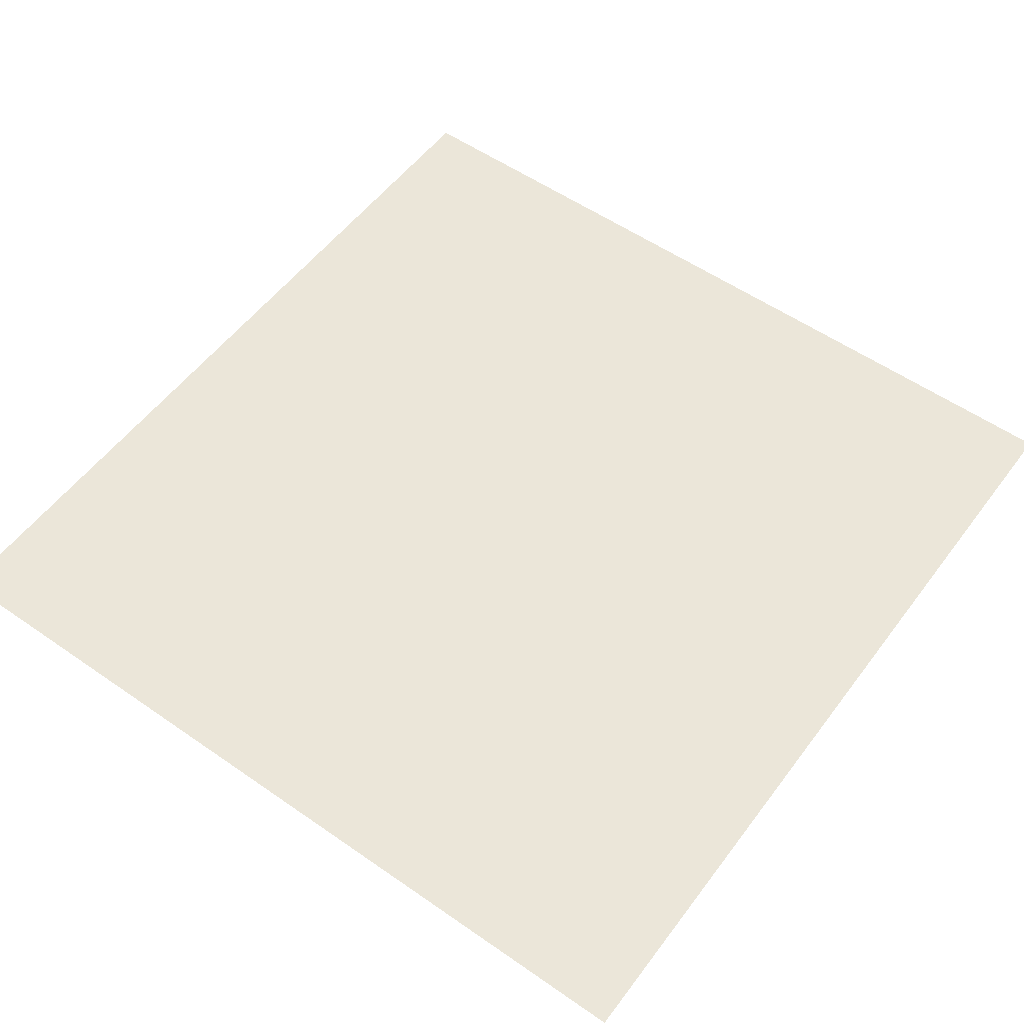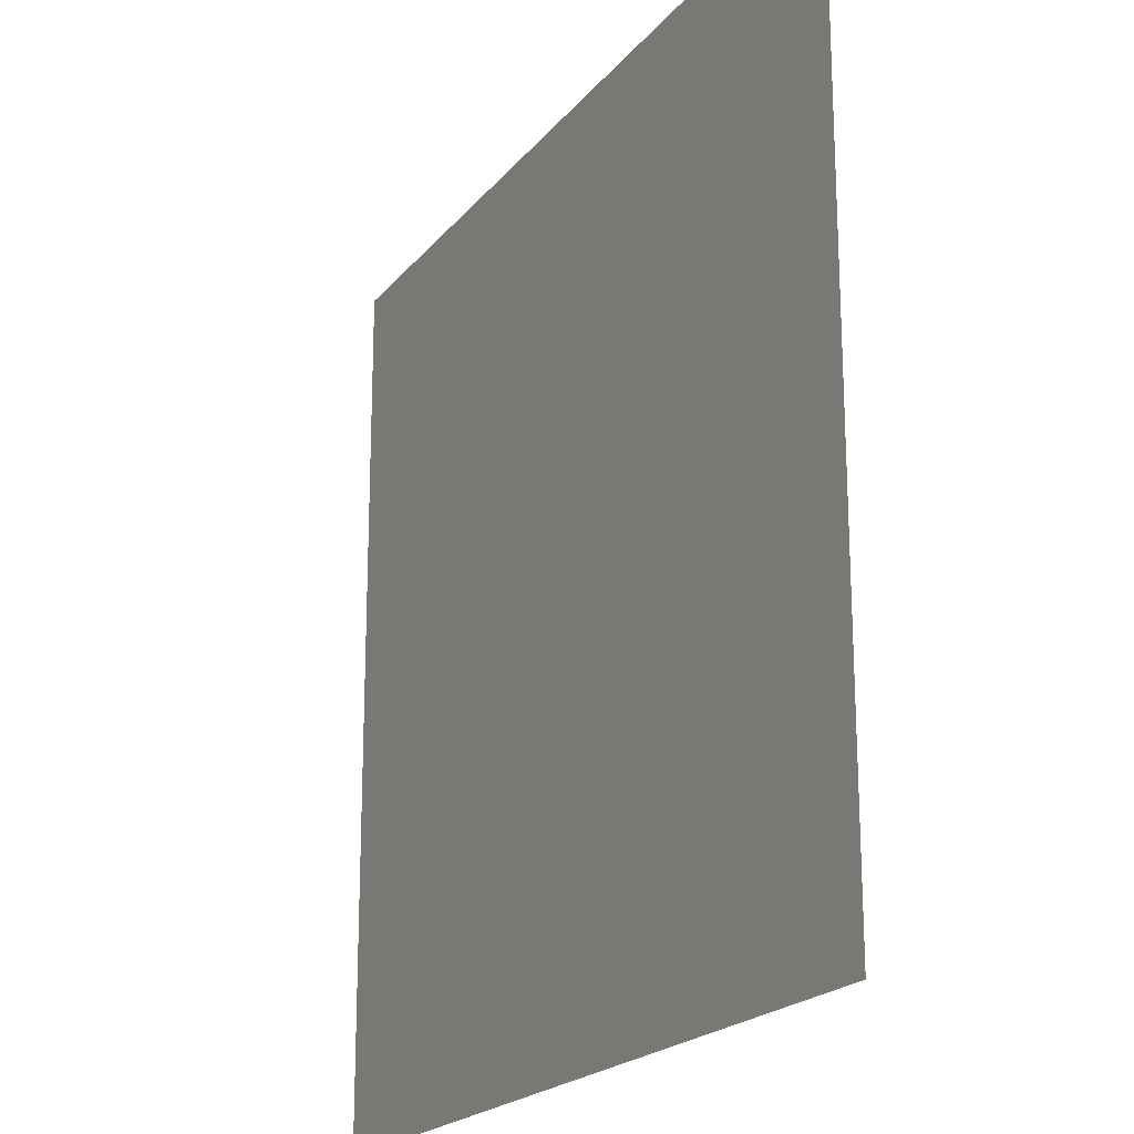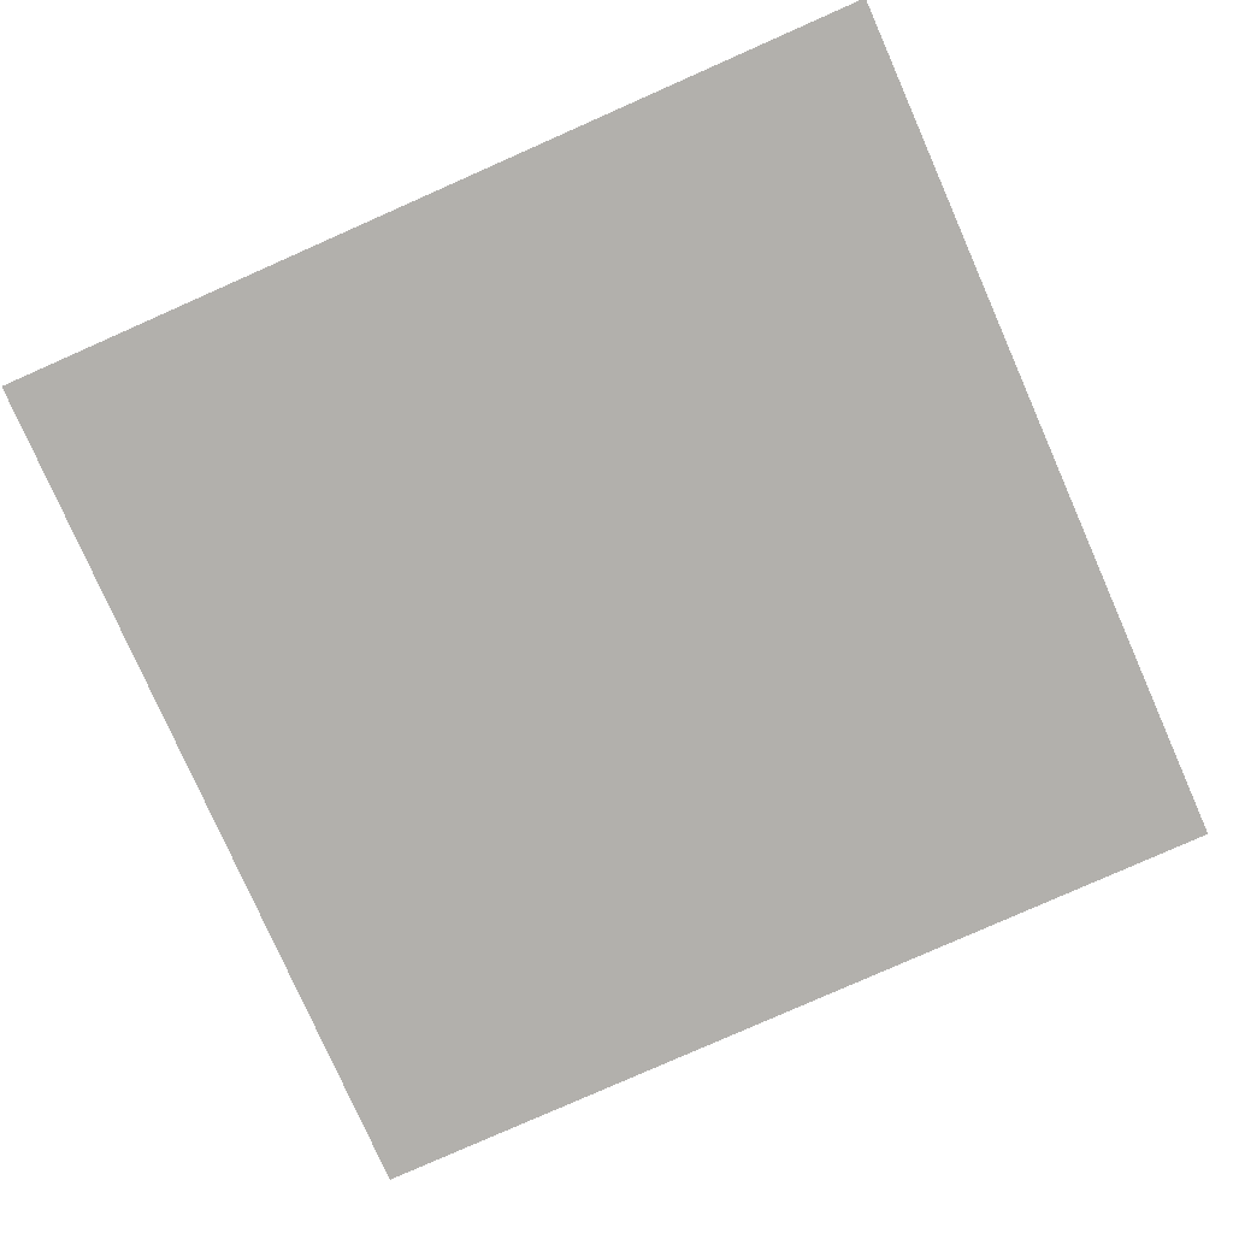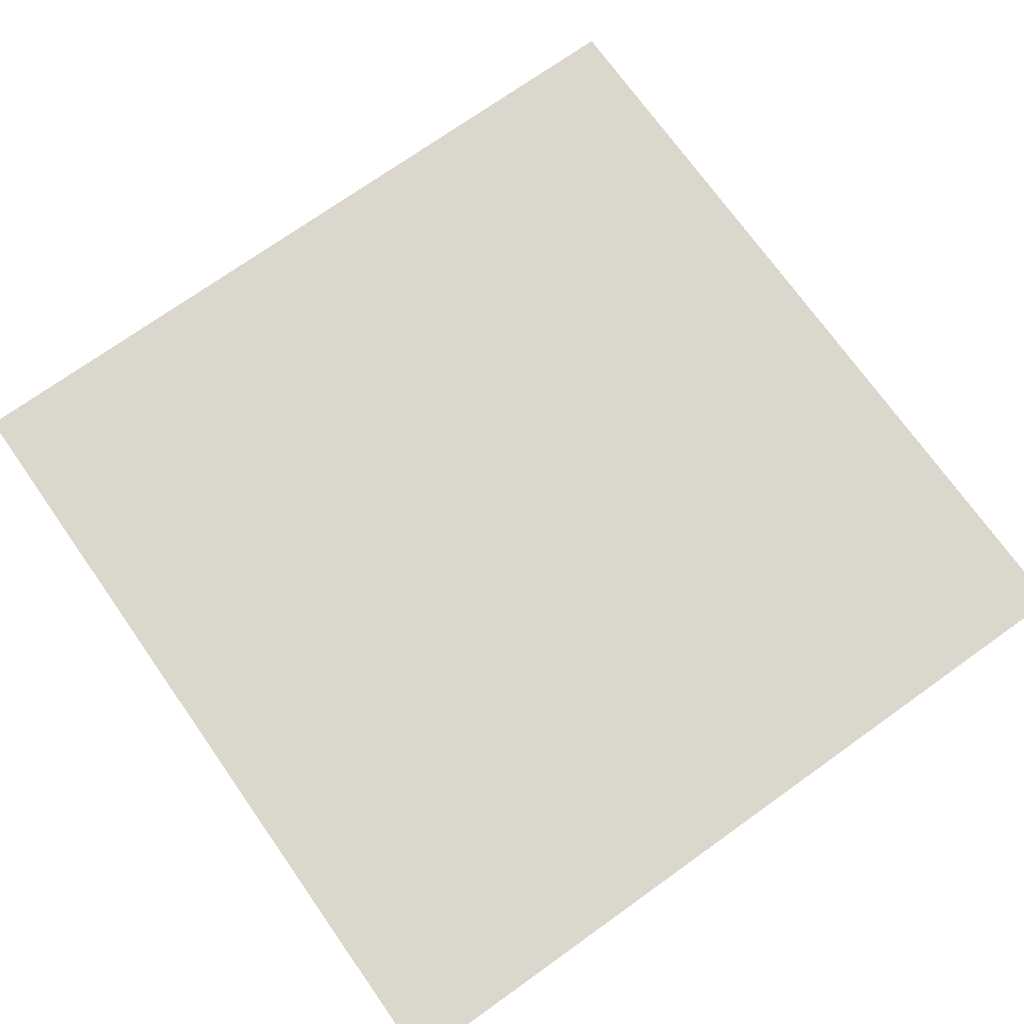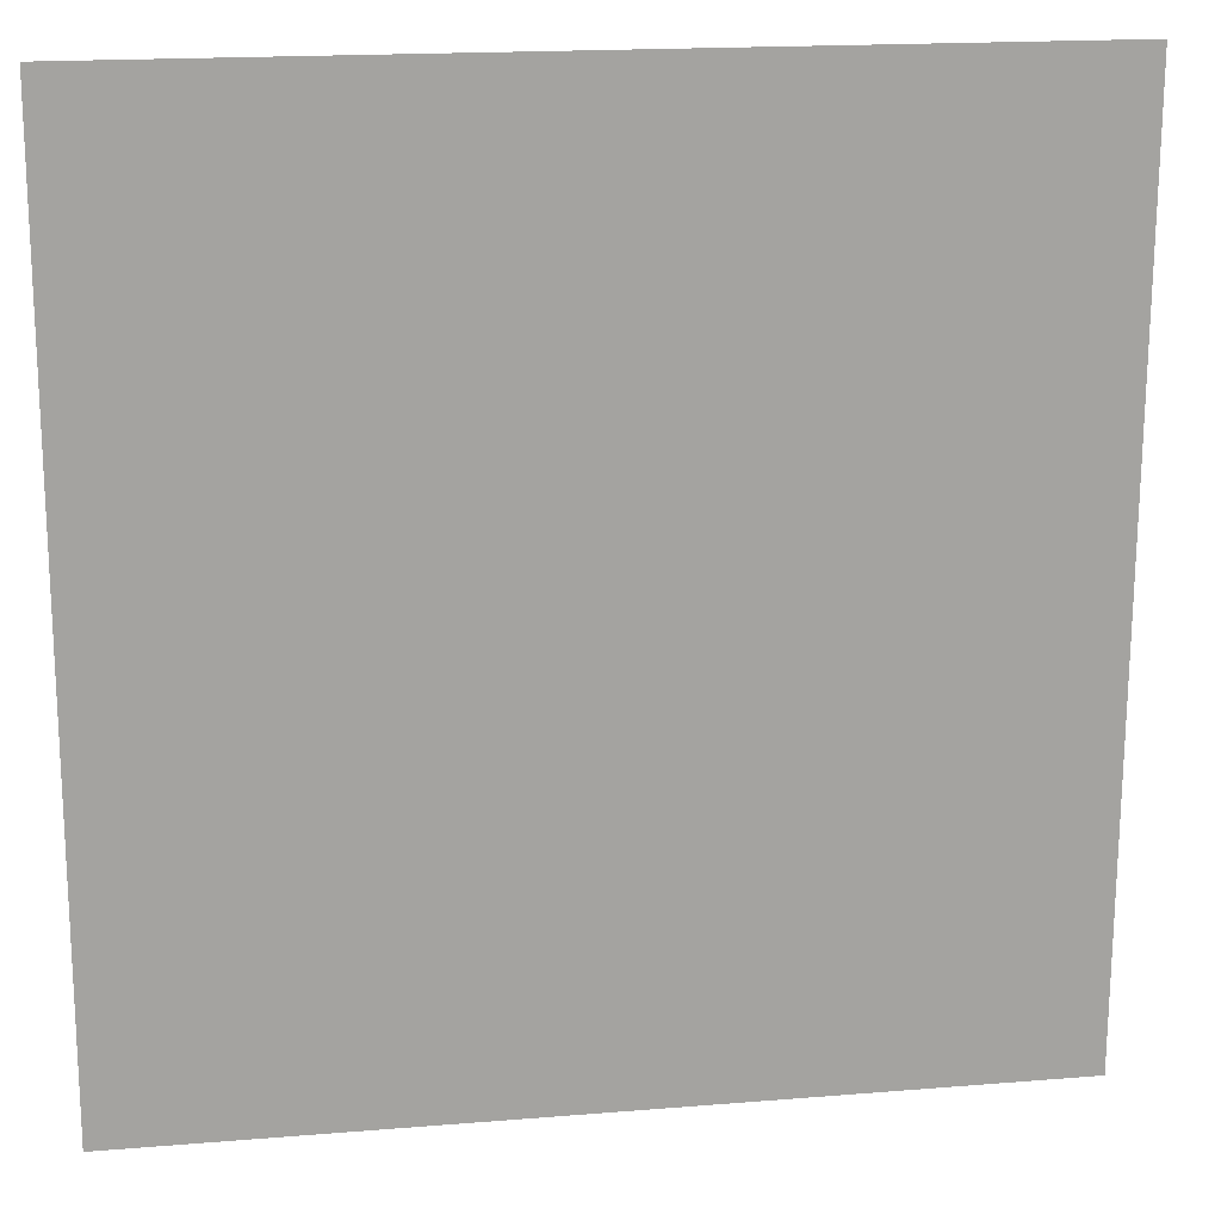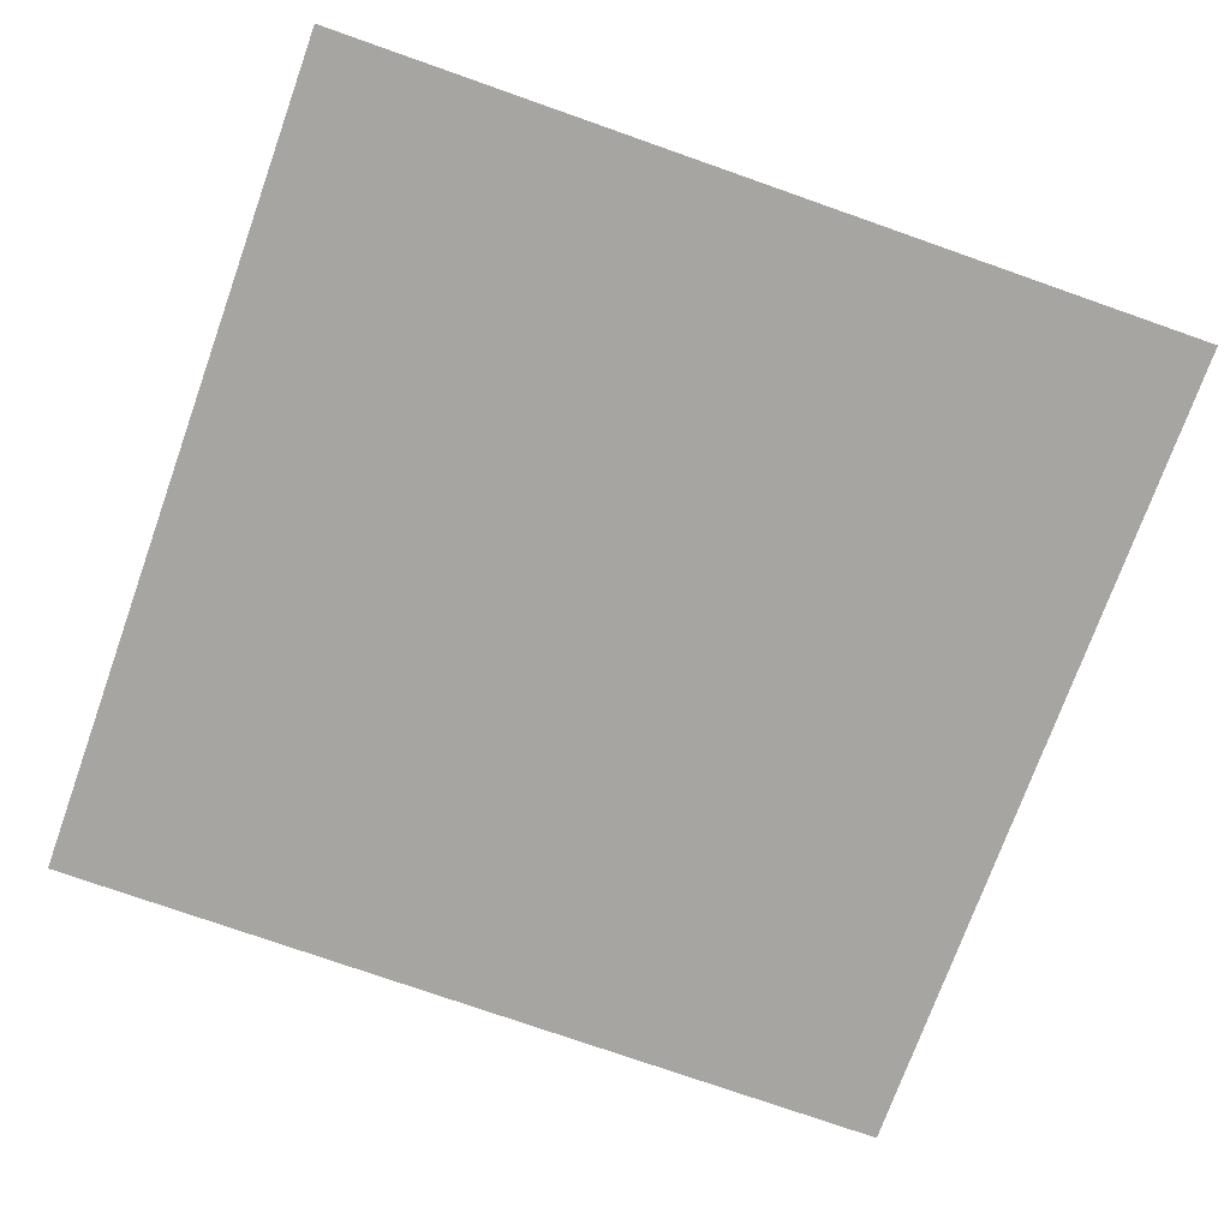
<metadata>
{"format":"obj","ext":"obj","renderer":"f3d","projection":"perspective","resolution":1024,"background":"white","views":[{"elev":55.3,"azim":36.2,"up":"+Y"},{"elev":-20.6,"azim":62.6,"up":"+Z"},{"elev":-78.8,"azim":113.8,"up":"+Y"},{"elev":72.9,"azim":-35.5,"up":"+Y"},{"elev":17.4,"azim":170.7,"up":"+Z"},{"elev":-73.6,"azim":-109.7,"up":"+Y"}]}
</metadata>
<code>
v -2.982 -0.1582 -0.2436
v 2.546 -0.1582 -0.2436
v 2.546 -0.1627 -5.836
v -2.95 -0.1627 -5.836
f 2 4 1
f 2 3 4

</code>
